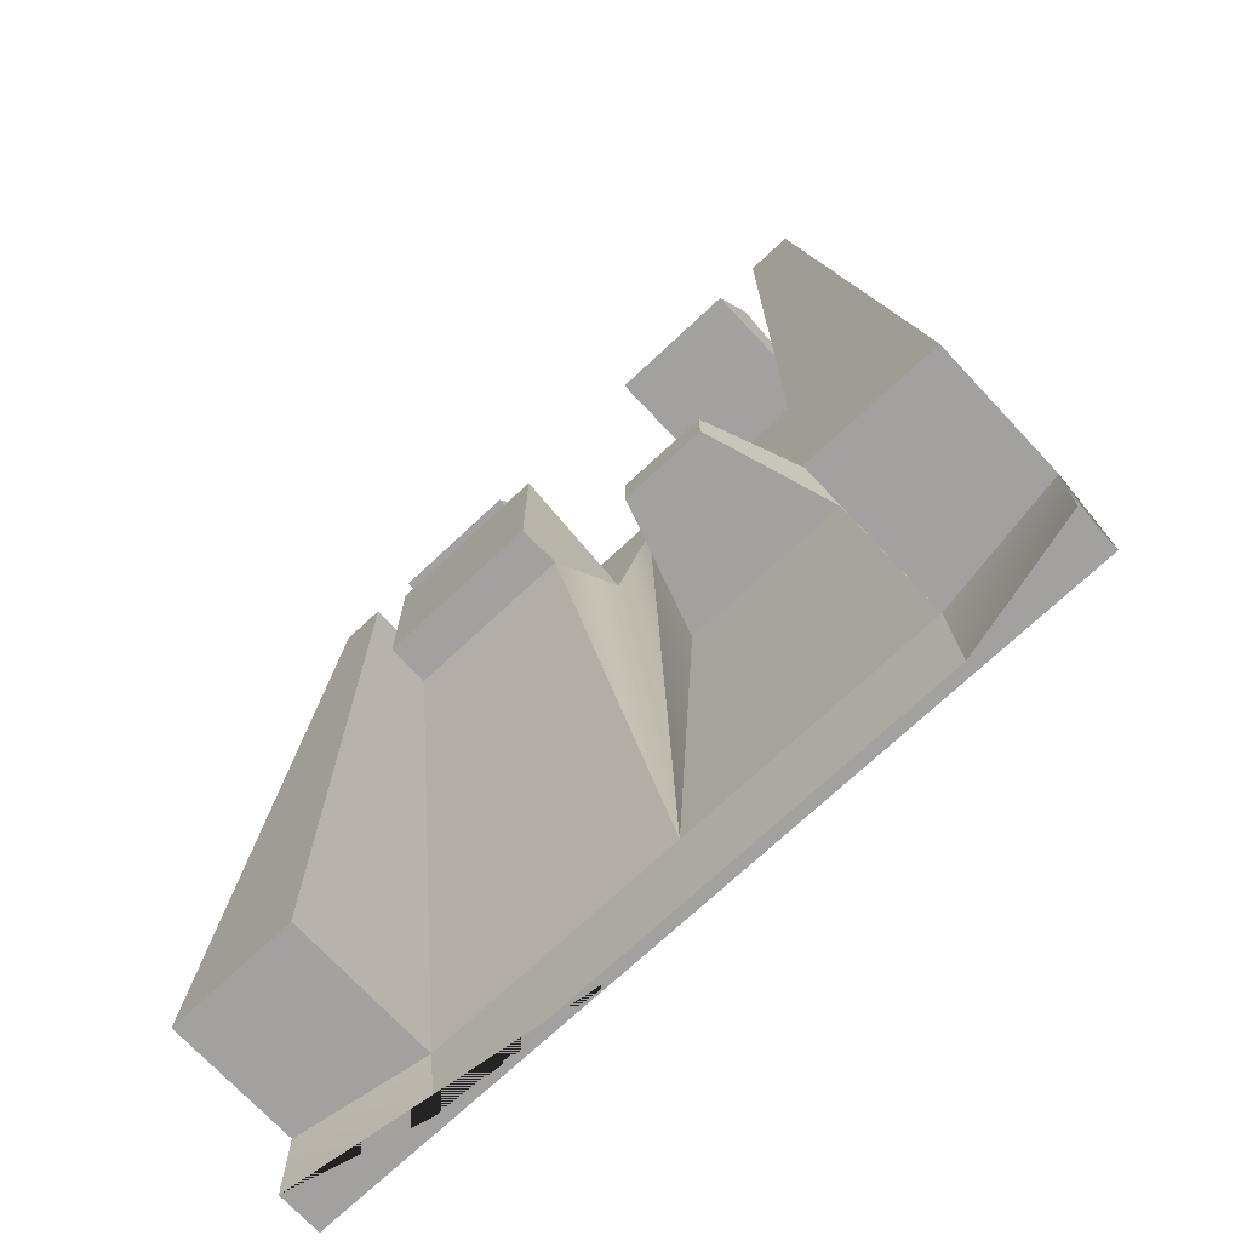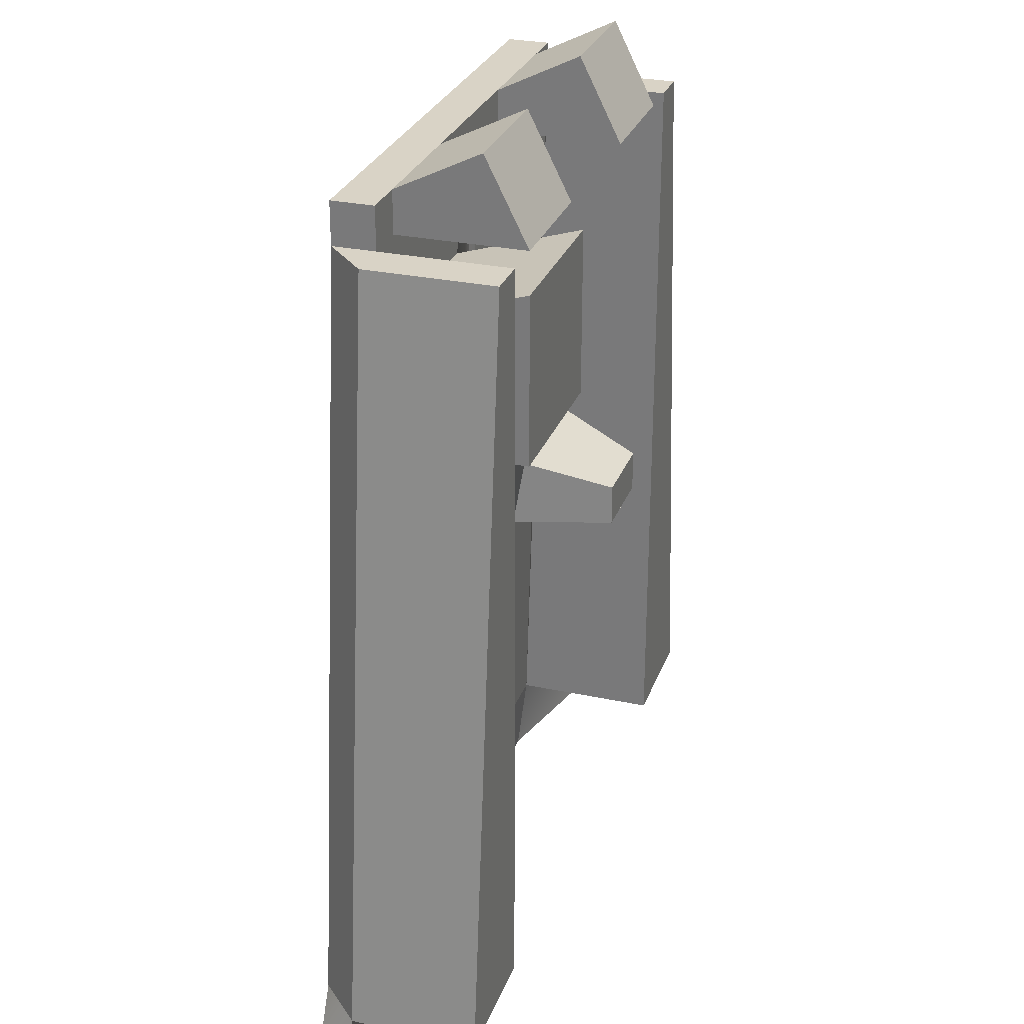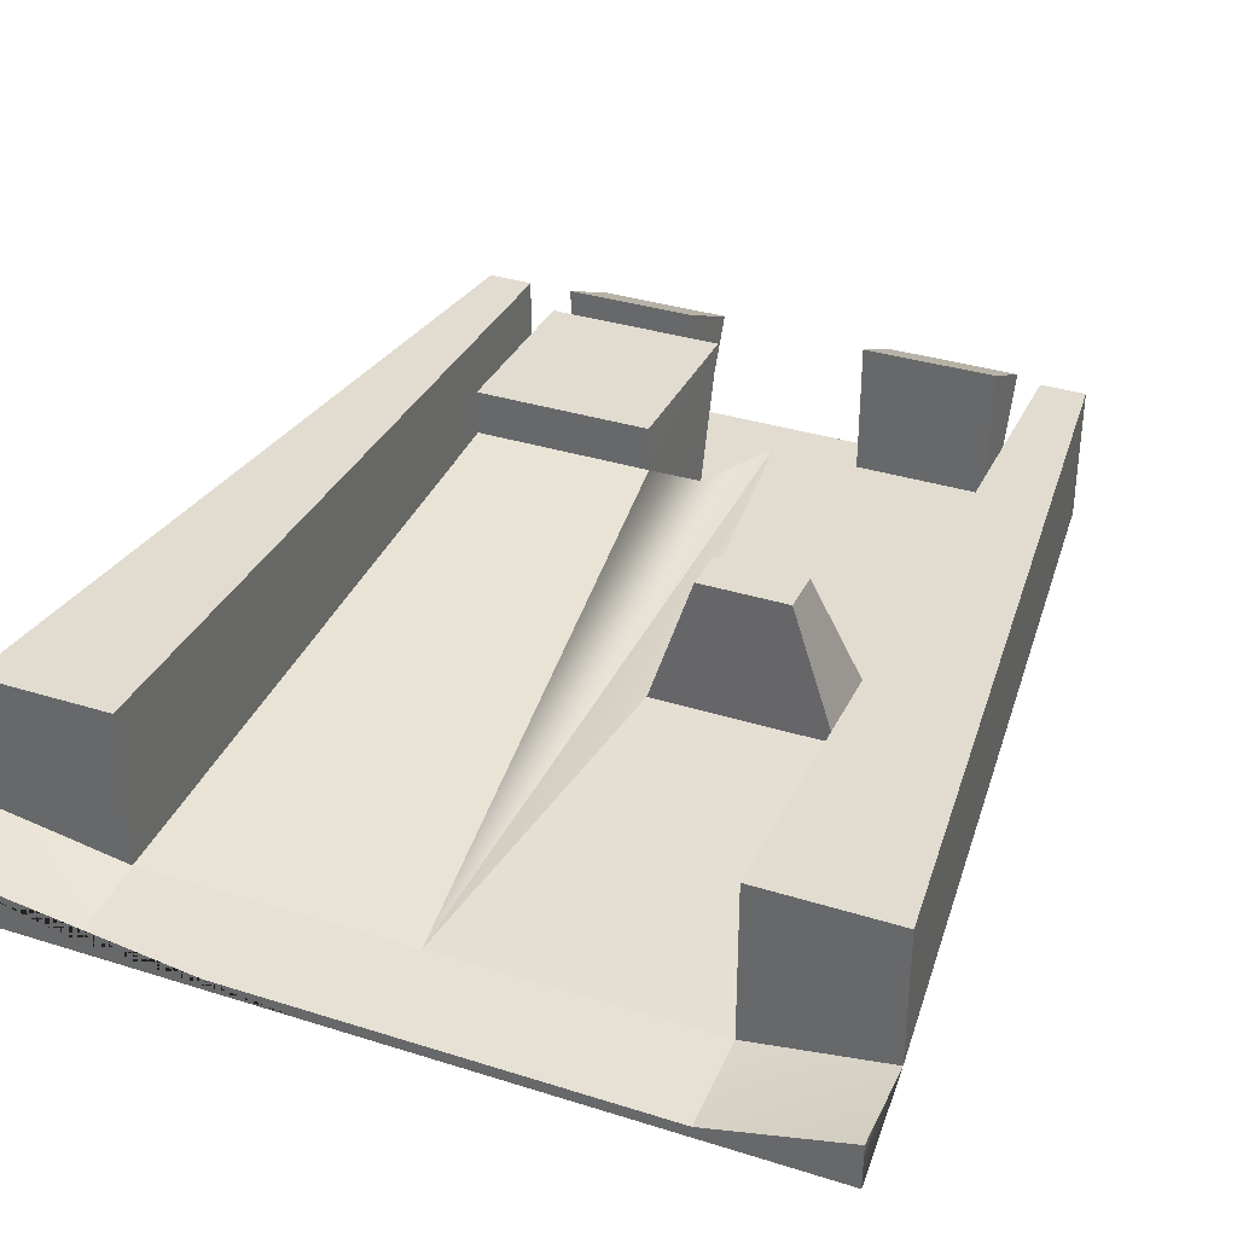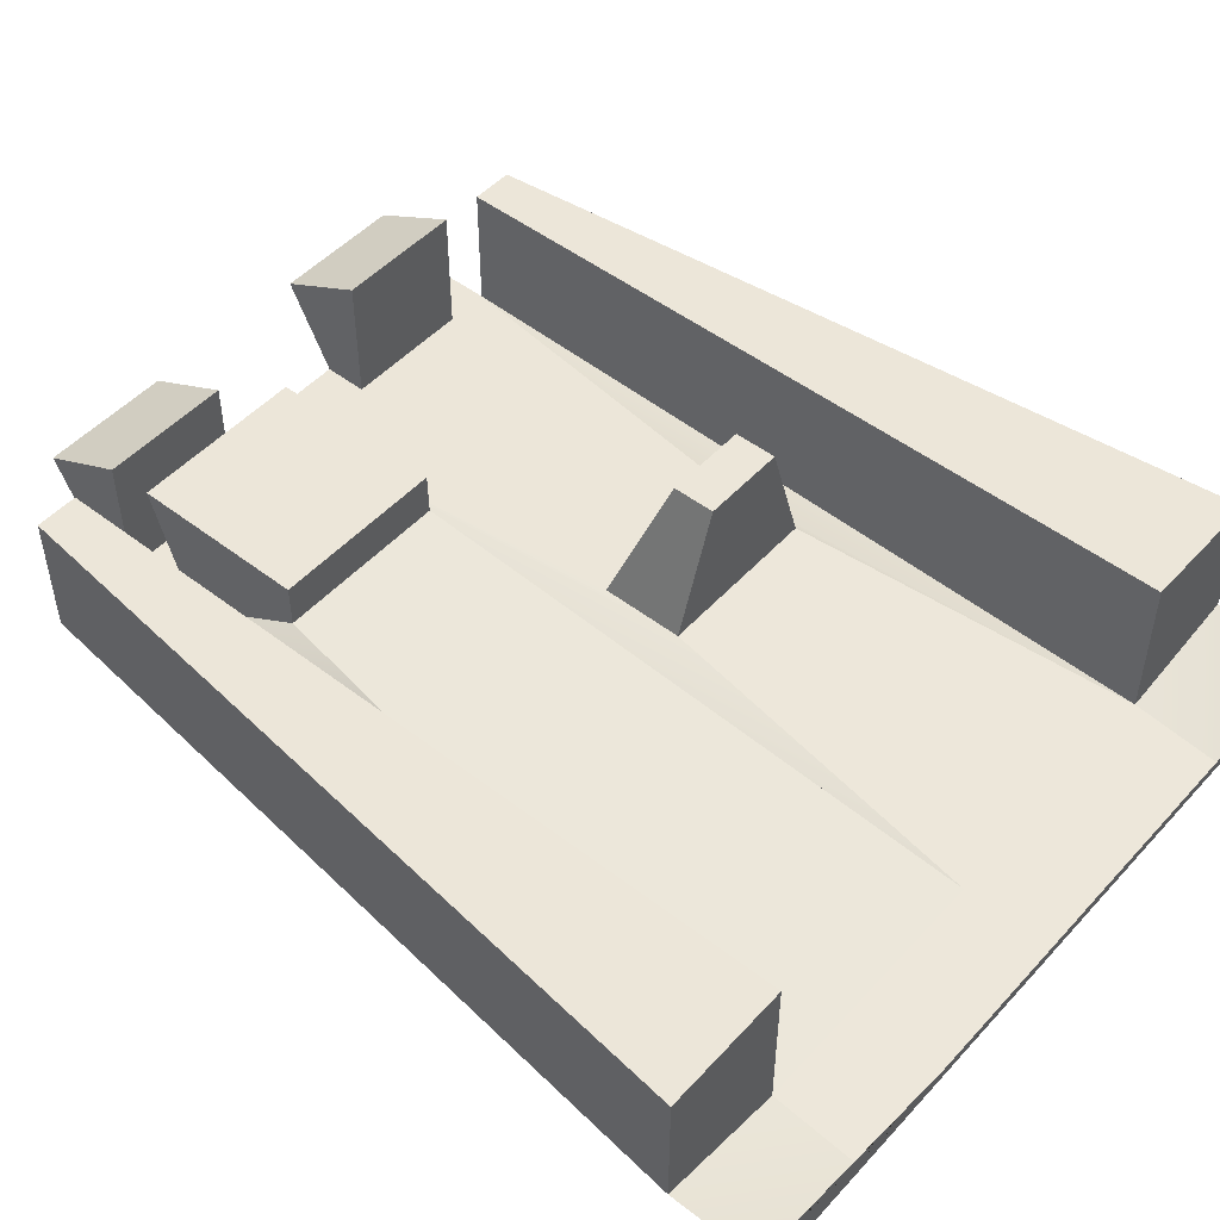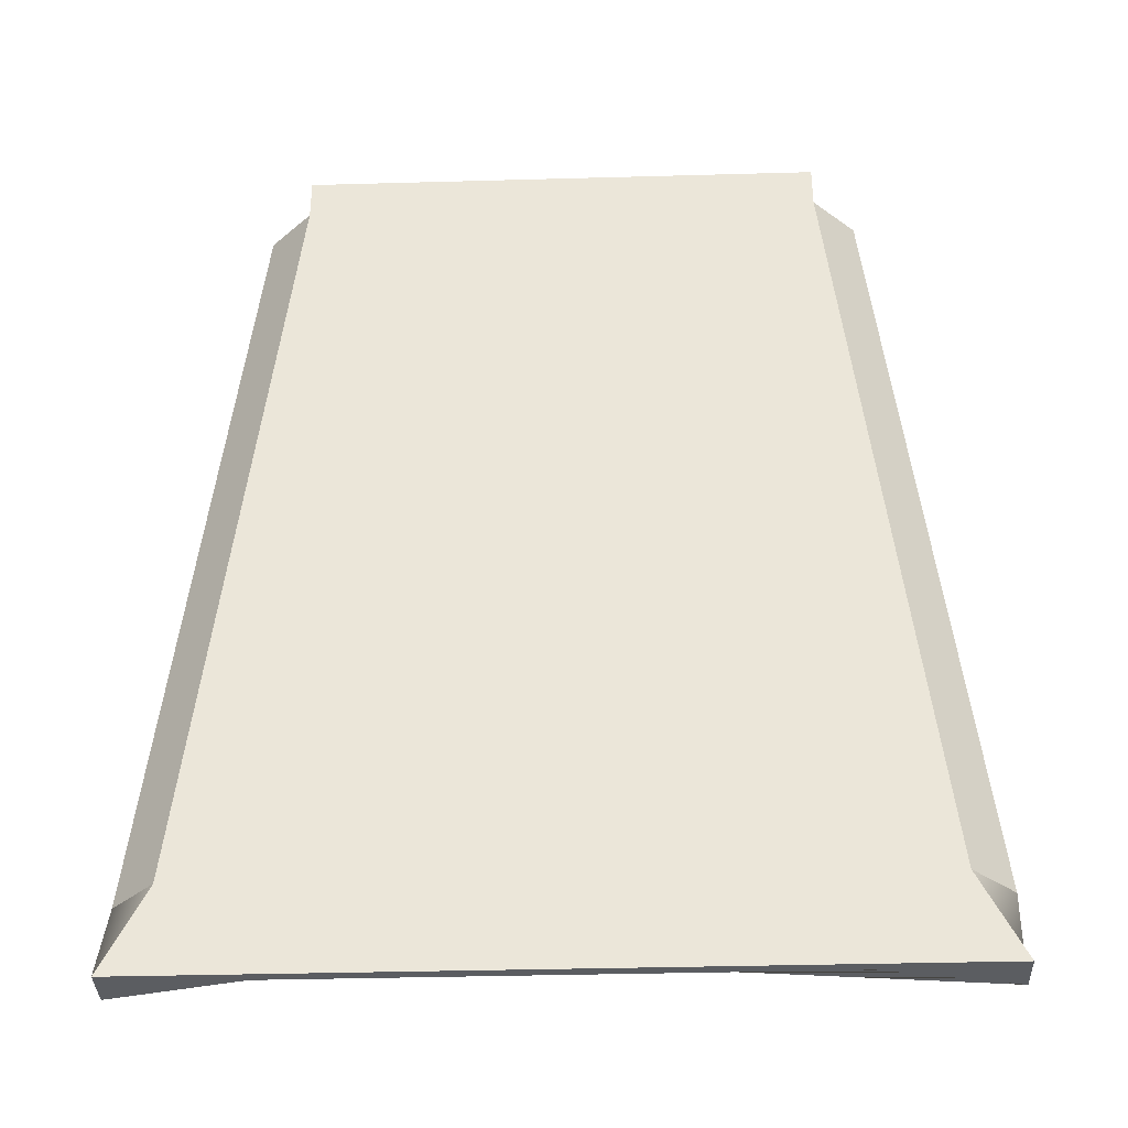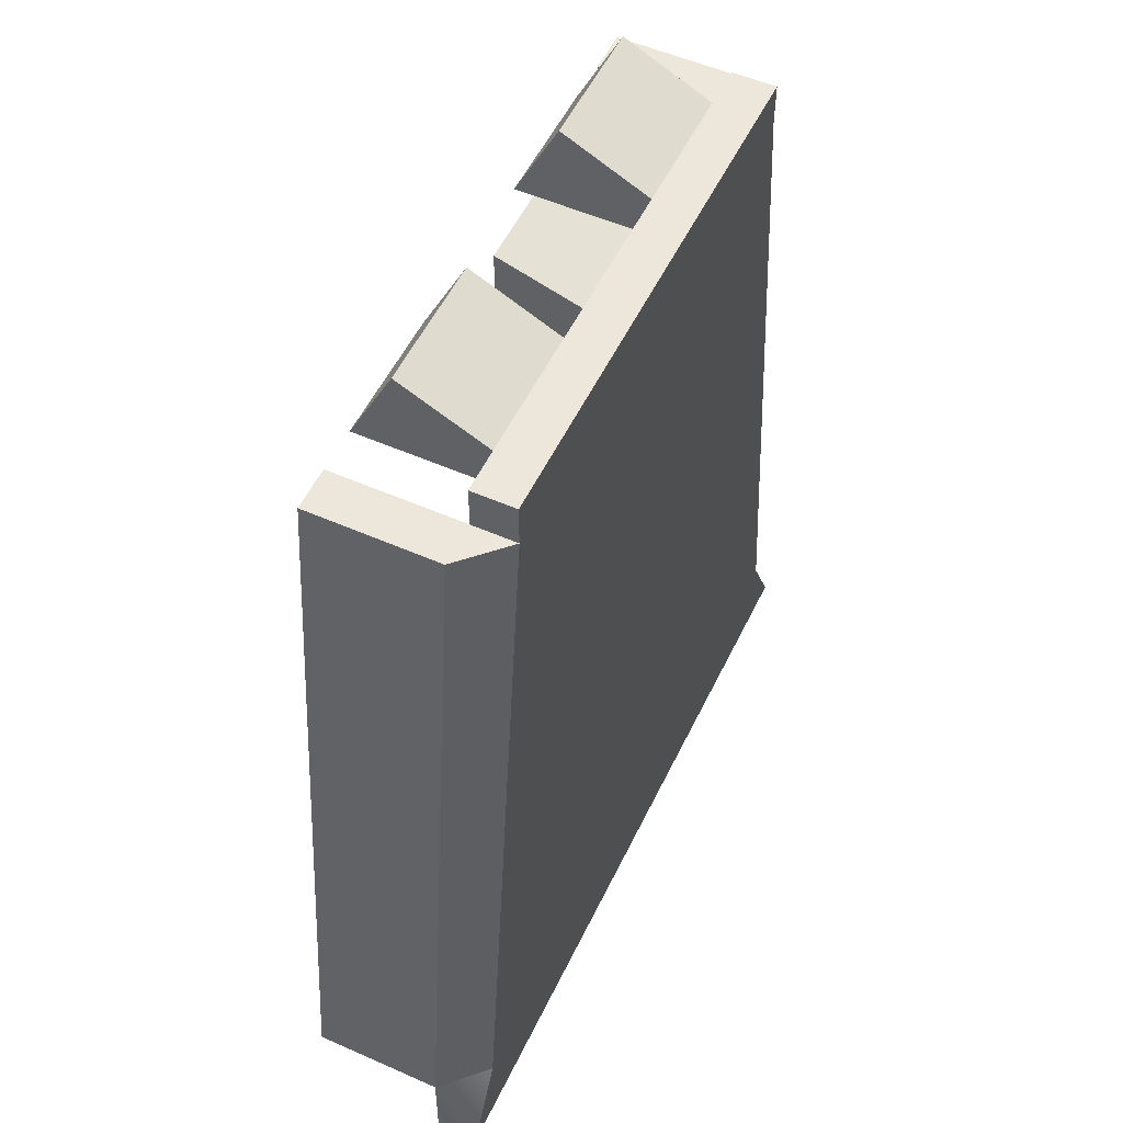
<metadata>
{"format":"obj","ext":"obj","renderer":"f3d","projection":"perspective","resolution":1024,"background":"white","views":[{"elev":-72.3,"azim":-136.9,"up":"+Z"},{"elev":28.3,"azim":107.9,"up":"+Z"},{"elev":34.4,"azim":-157.0,"up":"+Y"},{"elev":49.4,"azim":130.4,"up":"+Y"},{"elev":-36.0,"azim":2.1,"up":"+Z"},{"elev":53.4,"azim":-64.7,"up":"+Z"}]}
</metadata>
<code>
o 2
g Cube
v -17 0 0
v -19 0 -18
v -20 1 -18
v -18 1 0
v -20 0 -20
v -20 1 -20
v -2 0 -20
v -3 0 -18
v -2 1 -18
v -2 1 -20
v -5 0 0
v -4 1 0
v -17 1 0
v -17 0 -20
v -17 0.25 -20
v -17 4 0
v -18 4 0
v -20 4 -18
v -17 4 -18
v -17 0.5 -18
v -17 0 -18
v -5 1 0
v -5 0.25 -20
v -9.5 0 -20
v -5 4 -18
v -2 4 -18
v -4 4 0
v -5 4 0
v -5 0.5 -18
v -10 0 -18
v -5 0 1
v -11 0 1
v -11 1 1
v -5 1 1
v -17 0 1
v -17 1 1
v -11 0.25 -20
v -13.25 0 -20
v -15 4 -9
v -15 4 -10
v -13 4 -10
v -13 4 -9
v -9.983 4 -5
v -6.017 4 -5
v -6.017 4 -1
v -9.983 4 -1
v -11 0.5 -18
v -13.5 0 -18
v -11 0 0
v -15.98 1 -9.975
v -12.02 1 -9.975
v -11 1 0
v -12.02 1 -8.025
v -15.98 1 -8.025
v -10 3 -5
v -6.017 3 -5
v -6.017 1 -1.939
v -10 1 -1.939
v -16 4 0
v -13 4 0
v -16 3 2
v -13 3 2
v -9 4 0
v -6 4 0
v -9 3 2
v -6 3 2
v -16 1 0
v -13 1 0
v -16 1 1
v -13 1 1
v -9 1 0
v -6.003 1 0
v -9 1 1
v -6.003 1 1
f 4 3 2 1
f 3 6 5 2
f 8 7 10 9
f 8 9 12 11
f 13 4 1 1
f 5 6 15 14
f 16 19 18 17
f 20 15 6 3
f 5 14 21 2
f 2 21 1 1
f 12 22 11 11
f 24 23 10 7
f 27 26 25 28
f 9 10 23 29
f 30 24 7 8
f 11 30 8 11
f 34 33 32 31
f 33 36 35 32
f 23 24 38 37
f 14 15 37 38
f 39 42 41 40
f 46 45 44 43
f 20 47 37 15
f 47 29 23 37
f 48 38 24 30
f 21 14 38 48
f 49 48 30 11
f 1 21 48 49
f 50 51 47 20
f 51 53 52 47
f 54 50 20 13
f 53 54 13 52
f 40 41 51 50
f 41 42 53 51
f 39 40 50 54
f 42 39 54 53
f 55 56 29 47
f 56 57 22 29
f 58 55 47 52
f 57 58 52 22
f 43 44 56 55
f 44 45 57 56
f 46 43 55 58
f 45 46 58 57
f 32 35 1 49
f 35 36 13 1
f 33 32 49 52
f 61 62 60 59
f 31 32 49 11
f 32 33 52 49
f 34 31 11 22
f 65 66 64 63
f 67 68 52 13
f 69 67 13 36
f 68 70 33 52
f 70 69 36 33
f 59 60 68 67
f 61 59 67 69
f 60 62 70 68
f 62 61 69 70
f 71 72 22 52
f 73 71 52 33
f 72 74 34 22
f 74 73 33 34
f 63 64 72 71
f 65 63 71 73
f 64 66 74 72
f 66 65 73 74
f 28 25 29 22
f 27 28 22 12
f 25 26 9 29
f 26 27 12 9
f 17 18 3 4
f 18 19 20 3
f 19 16 13 20
f 16 17 4 13

</code>
